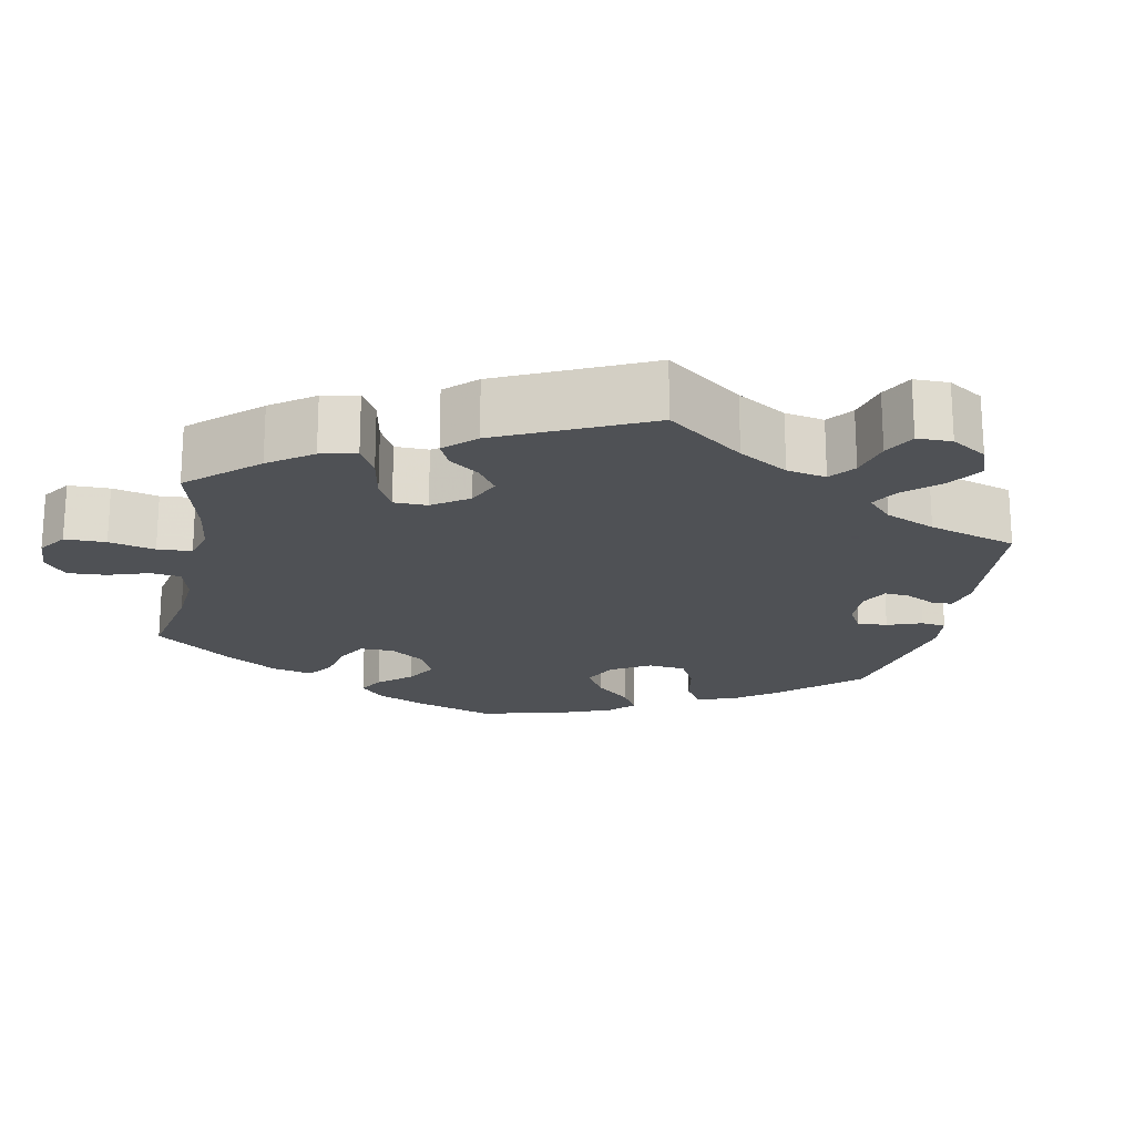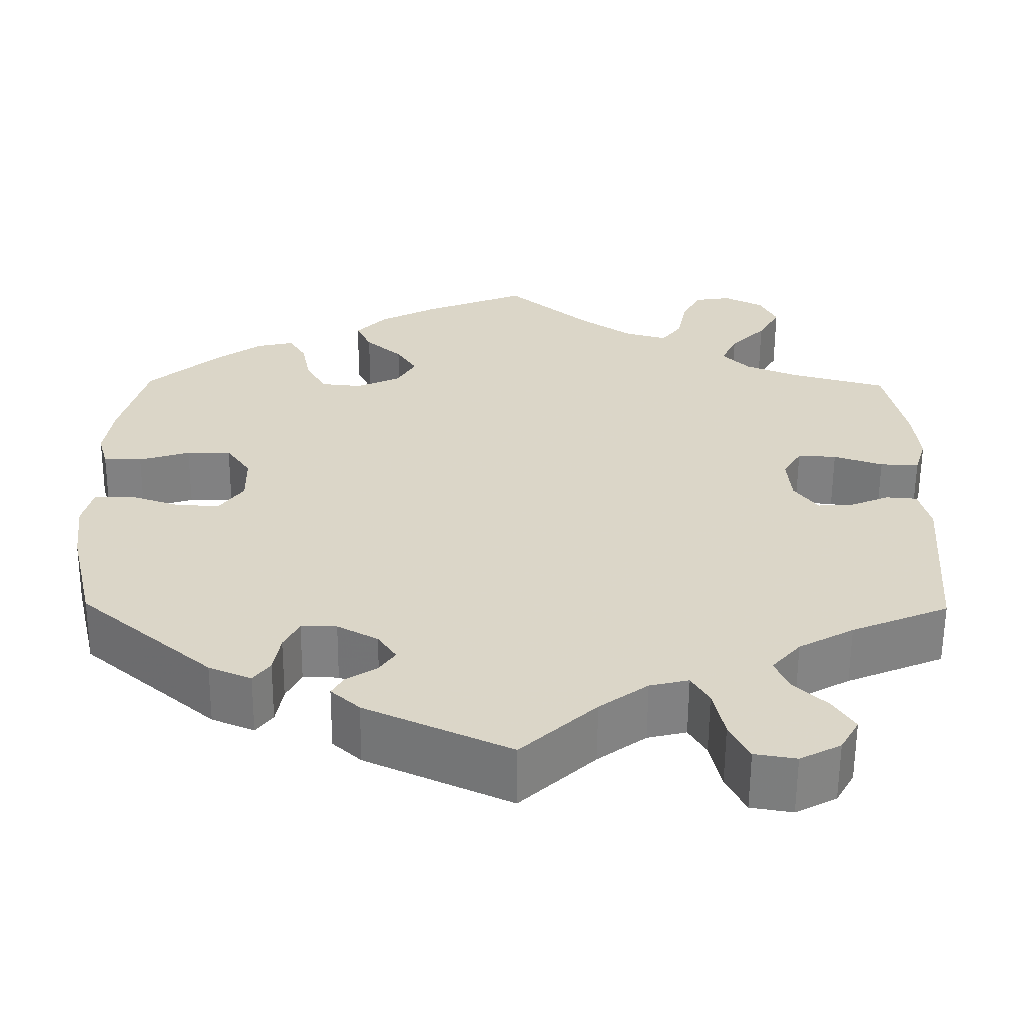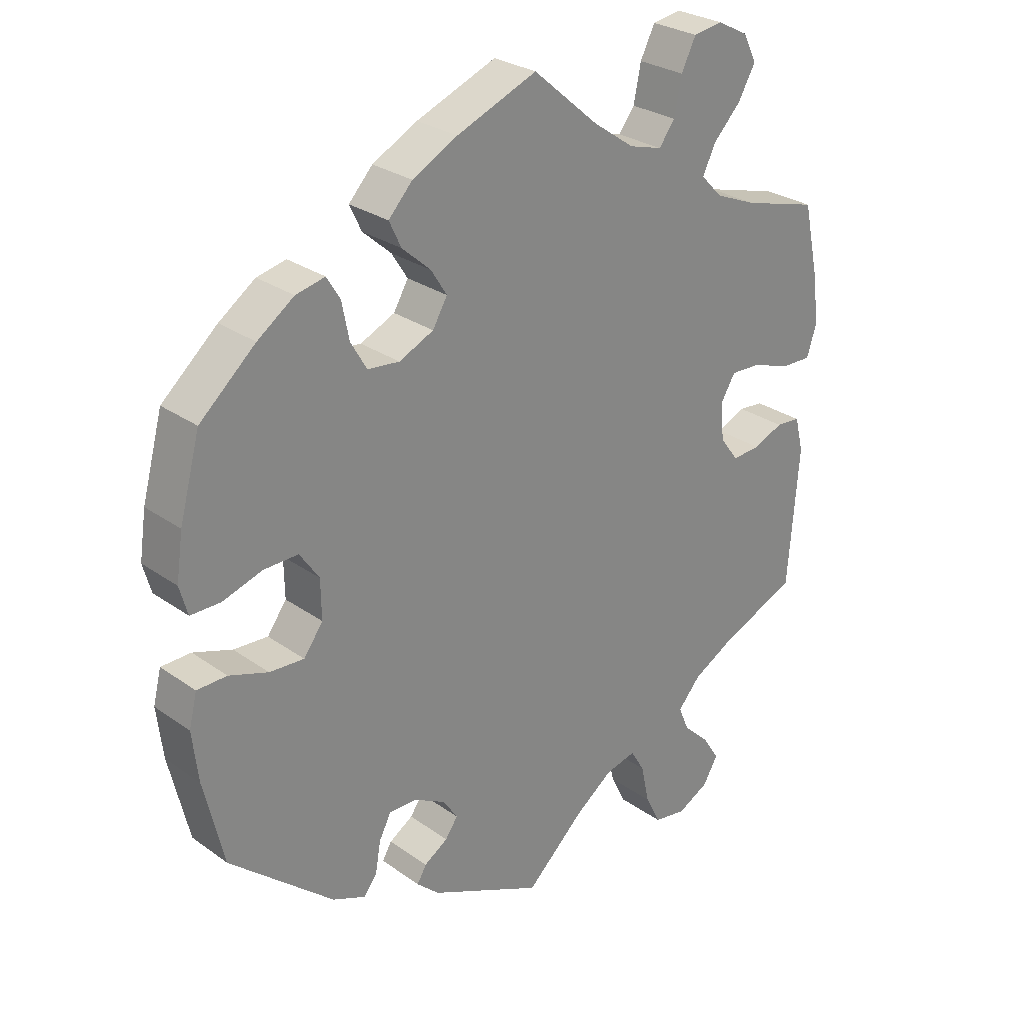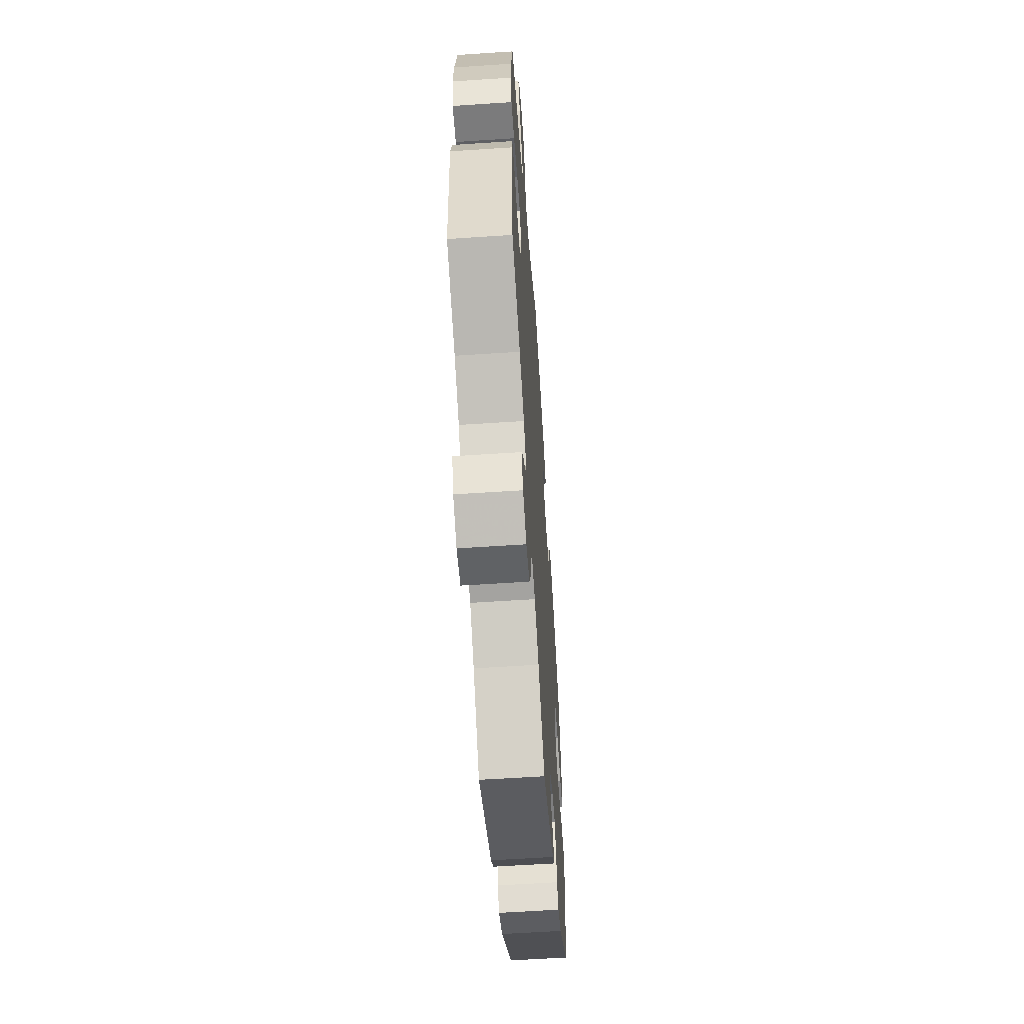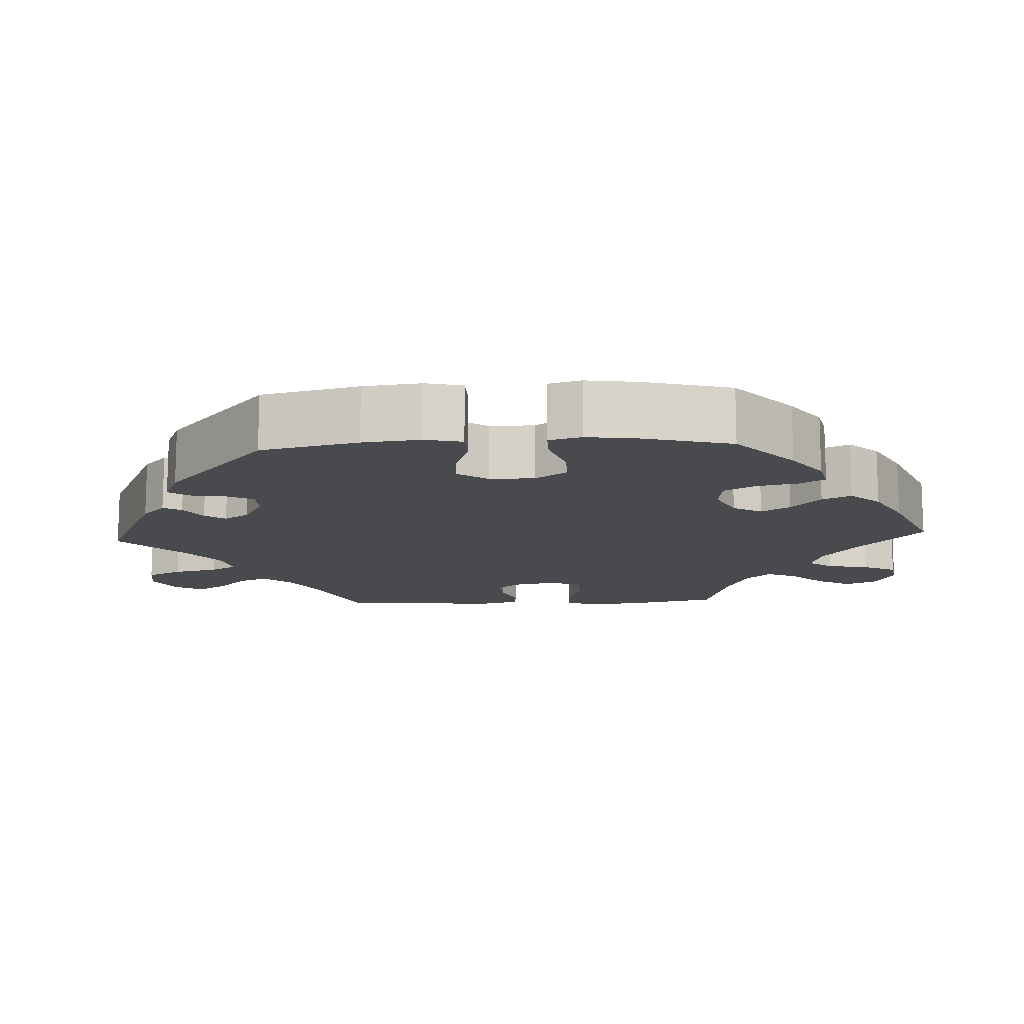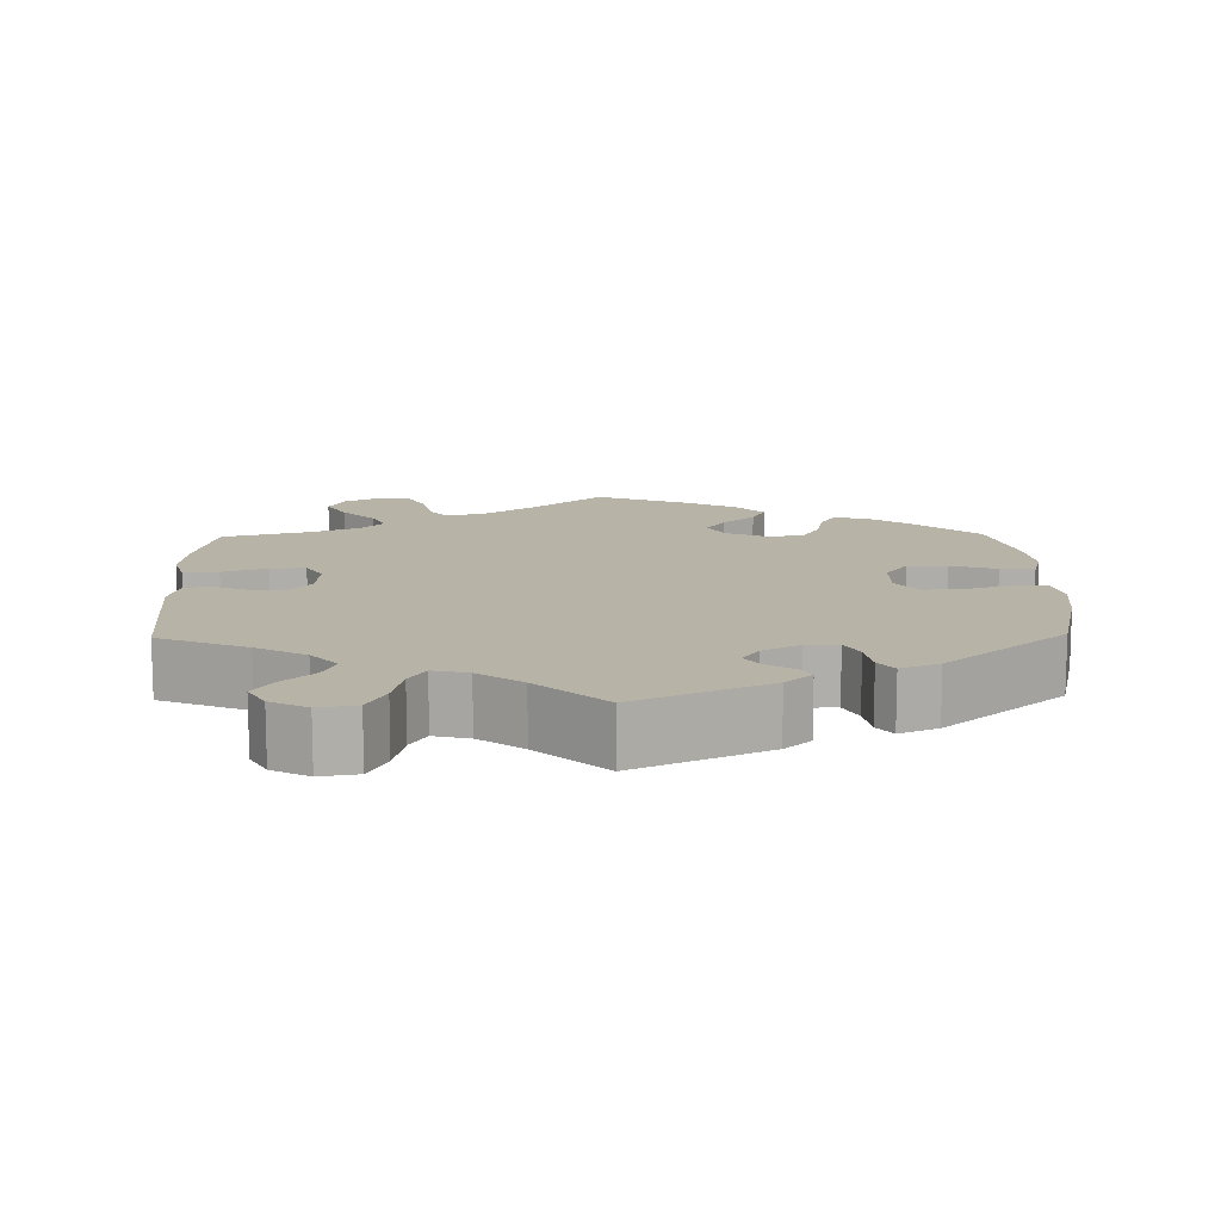
<metadata>
{"format":"obj","ext":"obj","renderer":"f3d","projection":"perspective","resolution":1024,"background":"white","views":[{"elev":-19.5,"azim":108.4,"up":"+Y"},{"elev":-60.4,"azim":-0.4,"up":"+Z"},{"elev":27.7,"azim":-42.8,"up":"+Z"},{"elev":-59.7,"azim":93.9,"up":"+Z"},{"elev":-13.1,"azim":-87.0,"up":"+Y"},{"elev":12.6,"azim":178.9,"up":"+Y"}]}
</metadata>
<code>
v -0.17 0.07 -0.5
v -0.204 0.07 -0.469
v -0.19 0.07 -0.445
v -0.154 0.07 -0.422
v -0.135 0.07 -0.395
v -0.157 0.07 -0.362
v -0.205 0.07 -0.336
v -0.247 0.07 -0.336
v -0.265 0.07 -0.371
v -0.273 0.07 -0.418
v -0.293 0.07 -0.444
v -0.343 0.07 -0.423
v -0.5 0.07 -0.289
v -0.53 0.07 -0.161
v -0.539 0.07 -0.085
v -0.527 0.07 -0.036
v -0.482 0.07 -0.035
v -0.423 0.07 -0.055
v -0.371 0.07 -0.058
v -0.342 0.07 -0.018
v -0.343 0.07 0.041
v -0.372 0.07 0.083
v -0.424 0.07 0.082
v -0.484 0.07 0.063
v -0.529 0.07 0.063
v -0.541 0.07 0.106
v -0.531 0.07 0.174
v -0.5 0.07 0.289
v -0.416 0.07 0.363
v -0.361 0.07 0.402
v -0.317 0.07 0.412
v -0.297 0.07 0.379
v -0.286 0.07 0.324
v -0.262 0.07 0.283
v -0.214 0.07 0.278
v -0.162 0.07 0.302
v -0.14 0.07 0.34
v -0.164 0.07 0.378
v -0.207 0.07 0.416
v -0.225 0.07 0.454
v -0.189 0.07 0.493
v -0.121 0.07 0.529
v 0 0.07 0.578
v 0.099 0.07 0.493
v 0.161 0.07 0.45
v 0.211 0.07 0.436
v 0.235 0.07 0.468
v 0.246 0.07 0.523
v 0.268 0.07 0.567
v 0.312 0.07 0.574
v 0.359 0.07 0.55
v 0.379 0.07 0.509
v 0.353 0.07 0.463
v 0.311 0.07 0.419
v 0.292 0.07 0.379
v 0.324 0.07 0.346
v 0.387 0.07 0.32
v 0.5 0.07 0.289
v 0.525 0.07 0.174
v 0.532 0.07 0.106
v 0.518 0.07 0.061
v 0.472 0.07 0.062
v 0.414 0.07 0.082
v 0.368 0.07 0.084
v 0.346 0.07 0.047
v 0.351 0.07 -0.009
v 0.379 0.07 -0.047
v 0.422 0.07 -0.044
v 0.467 0.07 -0.025
v 0.504 0.07 -0.028
v 0.517 0.07 -0.08
v 0.501 0.07 -0.289
v 0.386 0.07 -0.337
v 0.321 0.07 -0.373
v 0.287 0.07 -0.412
v 0.303 0.07 -0.45
v 0.343 0.07 -0.488
v 0.368 0.07 -0.527
v 0.346 0.07 -0.566
v 0.298 0.07 -0.591
v 0.249 0.07 -0.583
v 0.226 0.07 -0.537
v 0.213 0.07 -0.478
v 0.192 0.07 -0.443
v 0.146 0.07 -0.454
v 0.089 0.07 -0.496
v 0.001 0.07 -0.578
v -0.17 0 -0.5
v -0.204 0 -0.469
v -0.19 0 -0.445
v -0.154 0 -0.422
v -0.135 0 -0.395
v -0.157 0 -0.362
v -0.205 0 -0.336
v -0.247 0 -0.336
v -0.265 0 -0.371
v -0.273 0 -0.418
v -0.293 0 -0.444
v -0.343 0 -0.423
v -0.5 0 -0.289
v -0.53 0 -0.161
v -0.539 0 -0.085
v -0.527 0 -0.036
v -0.482 0 -0.035
v -0.423 0 -0.055
v -0.371 0 -0.058
v -0.342 0 -0.018
v -0.343 0 0.041
v -0.372 0 0.083
v -0.424 0 0.082
v -0.484 0 0.063
v -0.529 0 0.063
v -0.541 0 0.106
v -0.531 0 0.174
v -0.5 0 0.289
v -0.416 0 0.363
v -0.361 0 0.402
v -0.317 0 0.412
v -0.297 0 0.379
v -0.286 0 0.324
v -0.262 0 0.283
v -0.214 0 0.278
v -0.162 0 0.302
v -0.14 0 0.34
v -0.164 0 0.378
v -0.207 0 0.416
v -0.225 0 0.454
v -0.189 0 0.493
v -0.121 0 0.529
v 0 0 0.578
v 0.099 0 0.493
v 0.161 0 0.45
v 0.211 0 0.436
v 0.235 0 0.468
v 0.246 0 0.523
v 0.268 0 0.567
v 0.312 0 0.574
v 0.359 0 0.55
v 0.379 0 0.509
v 0.353 0 0.463
v 0.311 0 0.419
v 0.292 0 0.379
v 0.324 0 0.346
v 0.387 0 0.32
v 0.5 0 0.289
v 0.525 0 0.174
v 0.532 0 0.106
v 0.518 0 0.061
v 0.472 0 0.062
v 0.414 0 0.082
v 0.368 0 0.084
v 0.346 0 0.047
v 0.351 0 -0.009
v 0.379 0 -0.047
v 0.422 0 -0.044
v 0.467 0 -0.025
v 0.504 0 -0.028
v 0.517 0 -0.08
v 0.501 0 -0.289
v 0.386 0 -0.337
v 0.321 0 -0.373
v 0.287 0 -0.412
v 0.303 0 -0.45
v 0.343 0 -0.488
v 0.368 0 -0.527
v 0.346 0 -0.566
v 0.298 0 -0.591
v 0.249 0 -0.583
v 0.226 0 -0.537
v 0.213 0 -0.478
v 0.192 0 -0.443
v 0.146 0 -0.454
v 0.089 0 -0.496
v 0.001 0 -0.578
f 86 87 1 2
f 85 86 2 3
f 84 85 3 4
f 80 81 82 83
f 80 83 84
f 79 80 84
f 76 77 78 79
f 75 76 79 84
f 74 75 84 4
f 70 71 72 73
f 68 69 70 73
f 67 68 73 74
f 66 67 74 4
f 60 61 62 63
f 60 63 64
f 57 58 59 60
f 56 57 60 64
f 55 56 64 65
f 51 52 53 54
f 51 54 55
f 50 51 55
f 47 48 49 50
f 47 50 55
f 46 47 55 65
f 41 42 43 44
f 41 44 45
f 38 39 40 41
f 37 38 41 45
f 36 37 45 46
f 30 31 32 33
f 30 33 34
f 29 30 34
f 28 29 34
f 27 28 34 35
f 23 24 25 26
f 22 23 26 27
f 15 16 17 18
f 15 18 19
f 14 15 19
f 13 14 19
f 12 13 19 20
f 9 10 11 12
f 8 9 12 20
f 65 66 4 5
f 35 36 46 65
f 22 27 35 65
f 21 22 65
f 21 65 5 6
f 7 8 20 21
f 6 7 21
f 89 88 174 173
f 90 89 173 172
f 91 90 172 171
f 170 169 168 167
f 171 170 167
f 171 167 166
f 166 165 164 163
f 171 166 163 162
f 91 171 162 161
f 160 159 158 157
f 160 157 156 155
f 161 160 155 154
f 91 161 154 153
f 150 149 148 147
f 151 150 147
f 147 146 145 144
f 151 147 144 143
f 152 151 143 142
f 141 140 139 138
f 142 141 138
f 142 138 137
f 137 136 135 134
f 142 137 134
f 152 142 134 133
f 131 130 129 128
f 132 131 128
f 128 127 126 125
f 132 128 125 124
f 133 132 124 123
f 120 119 118 117
f 121 120 117
f 121 117 116
f 121 116 115
f 122 121 115 114
f 113 112 111 110
f 114 113 110 109
f 105 104 103 102
f 106 105 102
f 106 102 101
f 106 101 100
f 107 106 100 99
f 99 98 97 96
f 107 99 96 95
f 92 91 153 152
f 152 133 123 122
f 152 122 114 109
f 152 109 108
f 93 92 152 108
f 108 107 95 94
f 108 94 93
f 1 88 89 2
f 2 89 90 3
f 3 90 91 4
f 4 91 92 5
f 5 92 93 6
f 6 93 94 7
f 7 94 95 8
f 8 95 96 9
f 9 96 97 10
f 10 97 98 11
f 11 98 99 12
f 12 99 100 13
f 13 100 101 14
f 14 101 102 15
f 15 102 103 16
f 16 103 104 17
f 17 104 105 18
f 18 105 106 19
f 19 106 107 20
f 20 107 108 21
f 21 108 109 22
f 22 109 110 23
f 23 110 111 24
f 24 111 112 25
f 25 112 113 26
f 26 113 114 27
f 27 114 115 28
f 28 115 116 29
f 29 116 117 30
f 30 117 118 31
f 31 118 119 32
f 32 119 120 33
f 33 120 121 34
f 34 121 122 35
f 35 122 123 36
f 36 123 124 37
f 37 124 125 38
f 38 125 126 39
f 39 126 127 40
f 40 127 128 41
f 41 128 129 42
f 42 129 130 43
f 43 130 131 44
f 44 131 132 45
f 45 132 133 46
f 46 133 134 47
f 47 134 135 48
f 48 135 136 49
f 49 136 137 50
f 50 137 138 51
f 51 138 139 52
f 52 139 140 53
f 53 140 141 54
f 54 141 142 55
f 55 142 143 56
f 56 143 144 57
f 57 144 145 58
f 58 145 146 59
f 59 146 147 60
f 60 147 148 61
f 61 148 149 62
f 62 149 150 63
f 63 150 151 64
f 64 151 152 65
f 65 152 153 66
f 66 153 154 67
f 67 154 155 68
f 68 155 156 69
f 69 156 157 70
f 70 157 158 71
f 71 158 159 72
f 72 159 160 73
f 73 160 161 74
f 74 161 162 75
f 75 162 163 76
f 76 163 164 77
f 77 164 165 78
f 78 165 166 79
f 79 166 167 80
f 80 167 168 81
f 81 168 169 82
f 82 169 170 83
f 83 170 171 84
f 84 171 172 85
f 85 172 173 86
f 86 173 174 87
f 87 174 88 1

</code>
